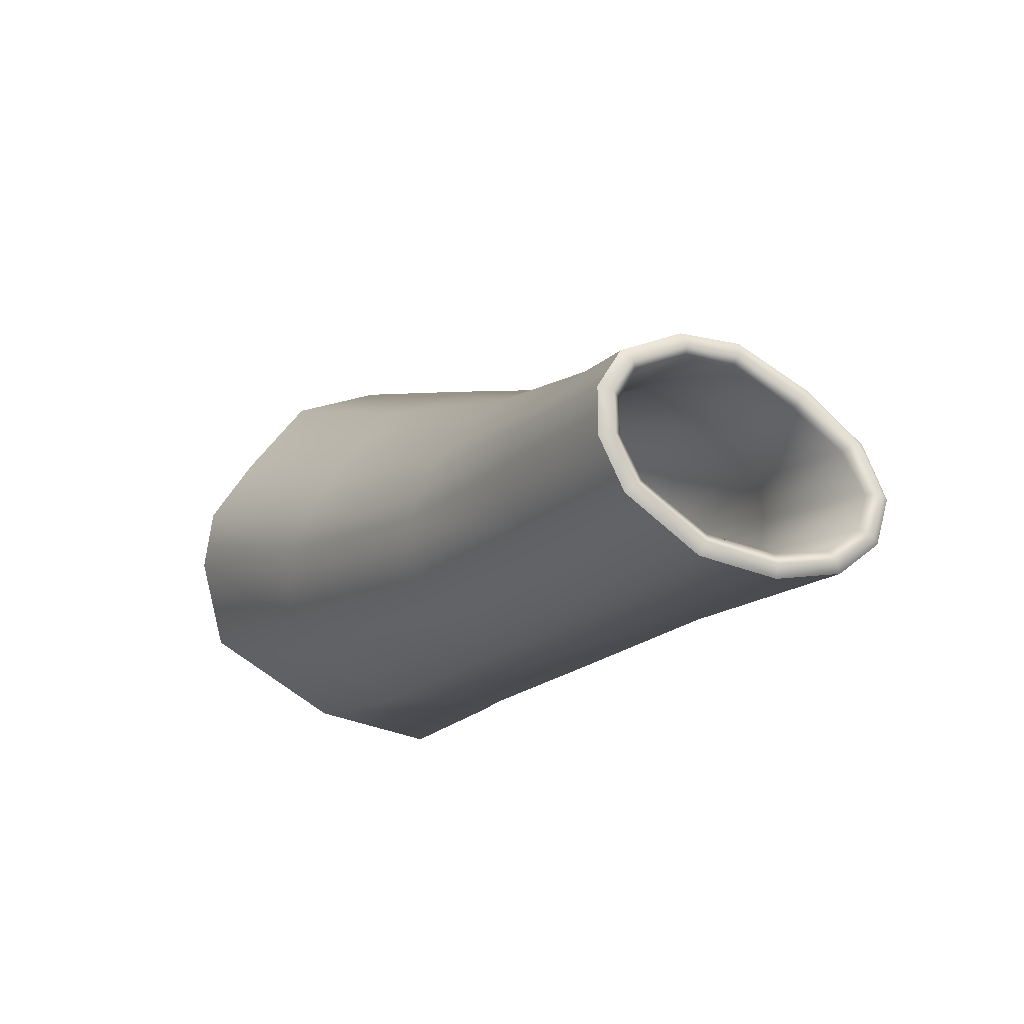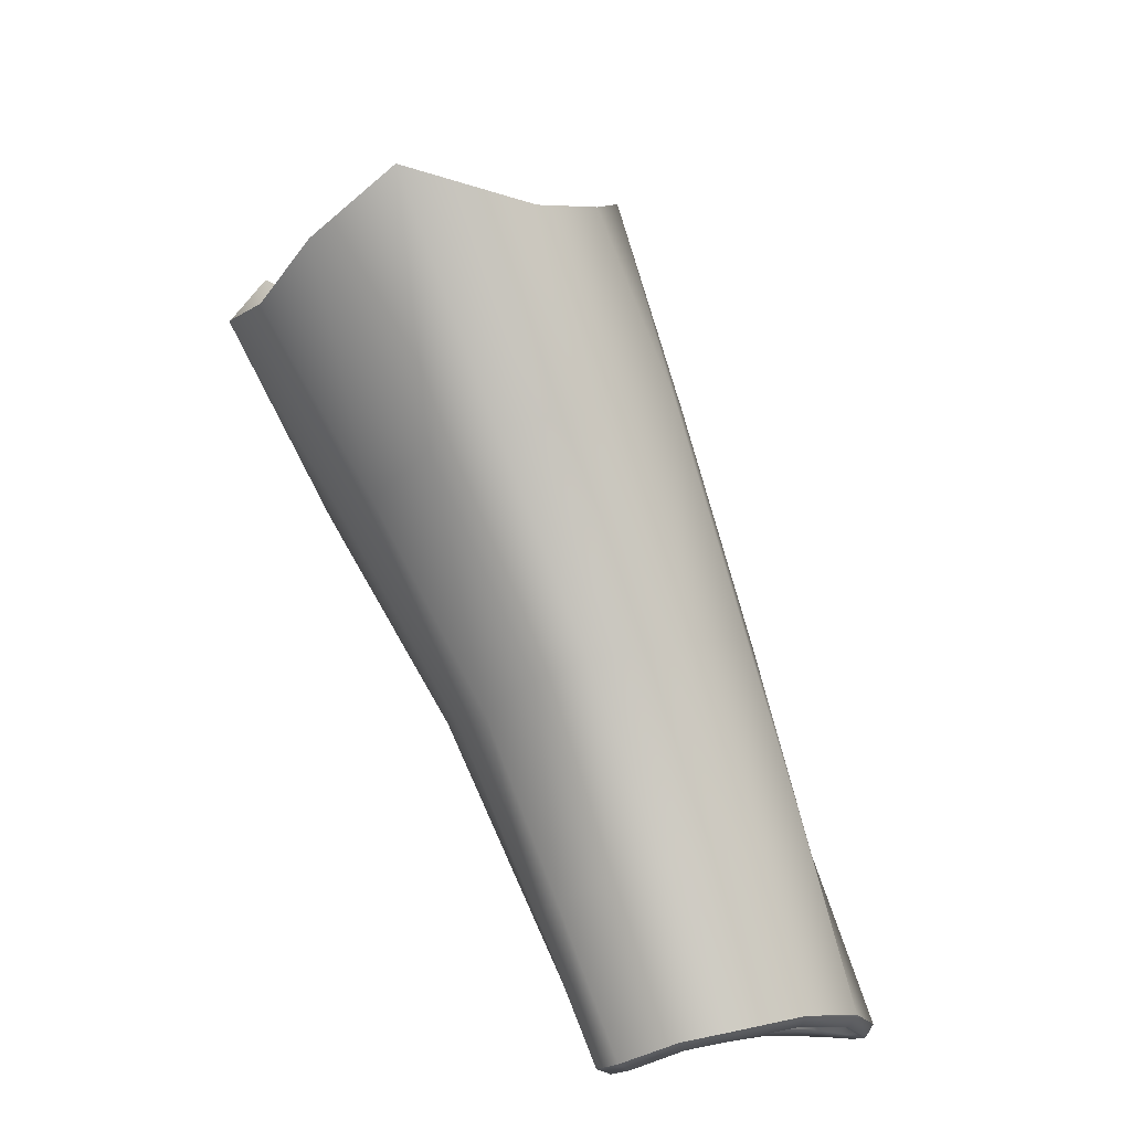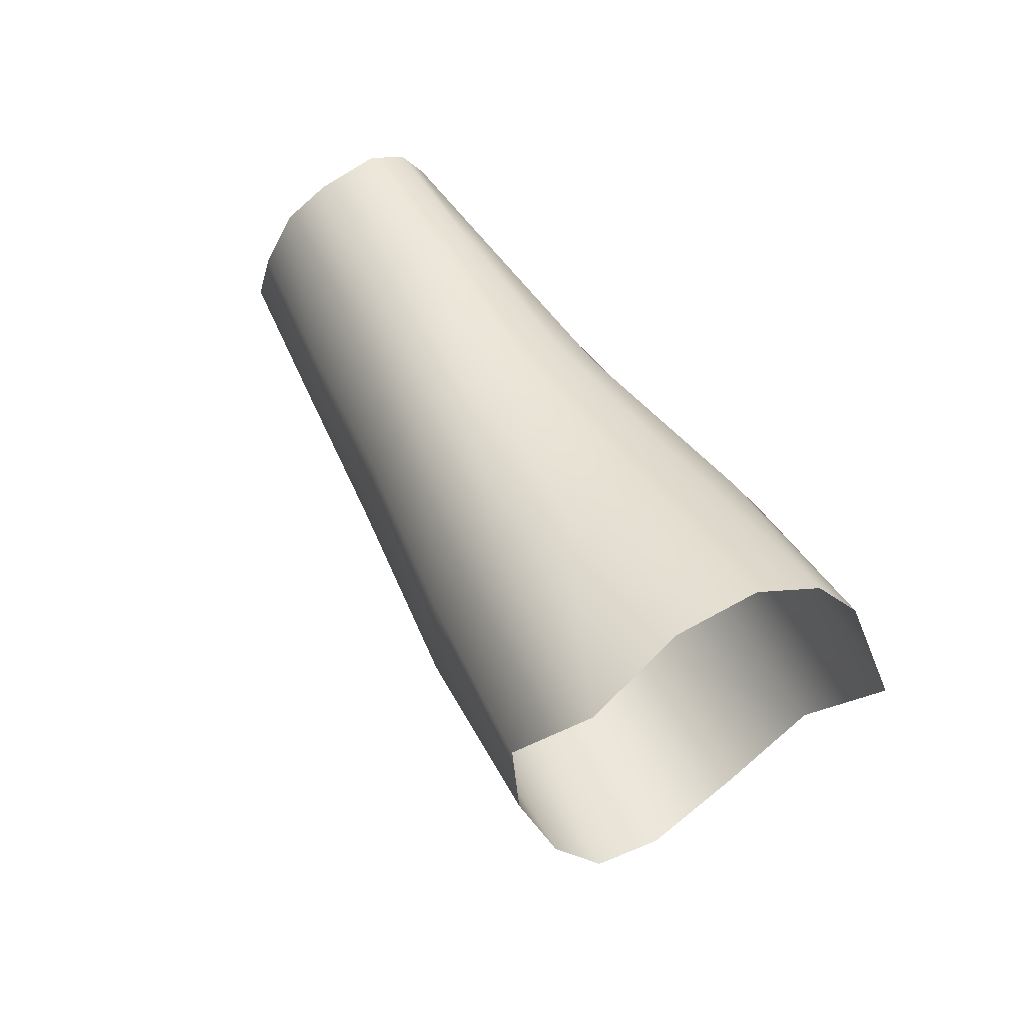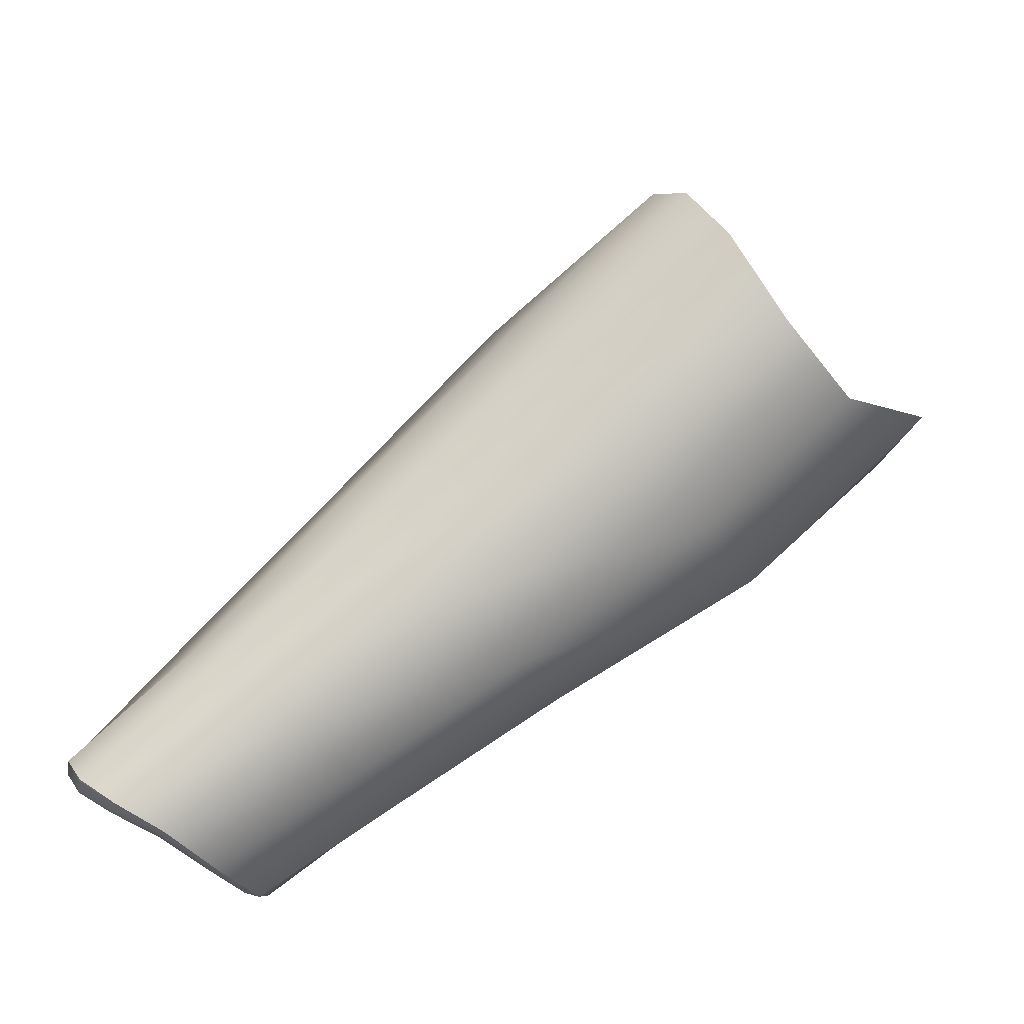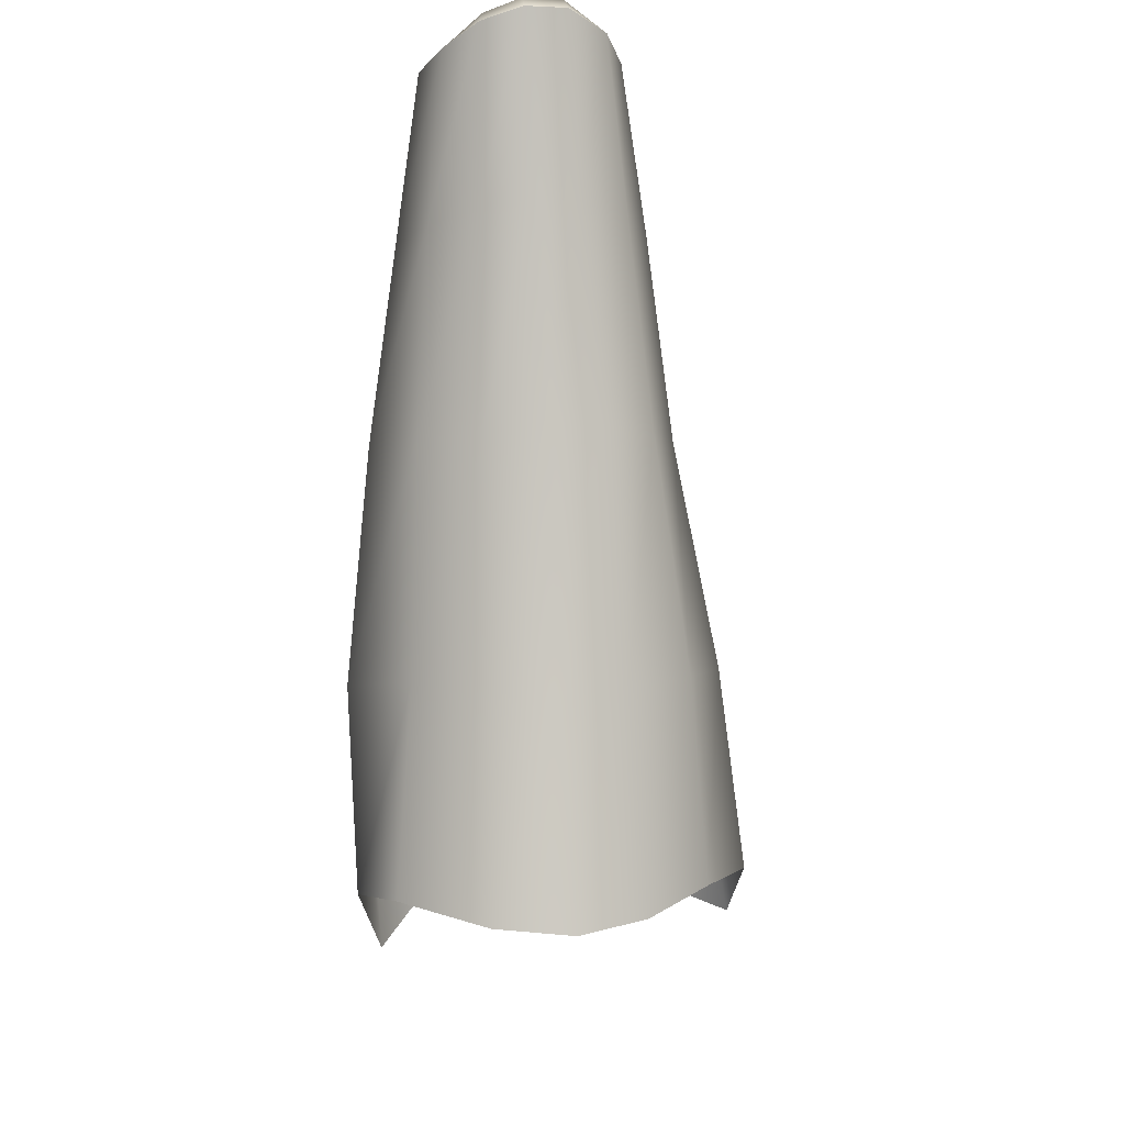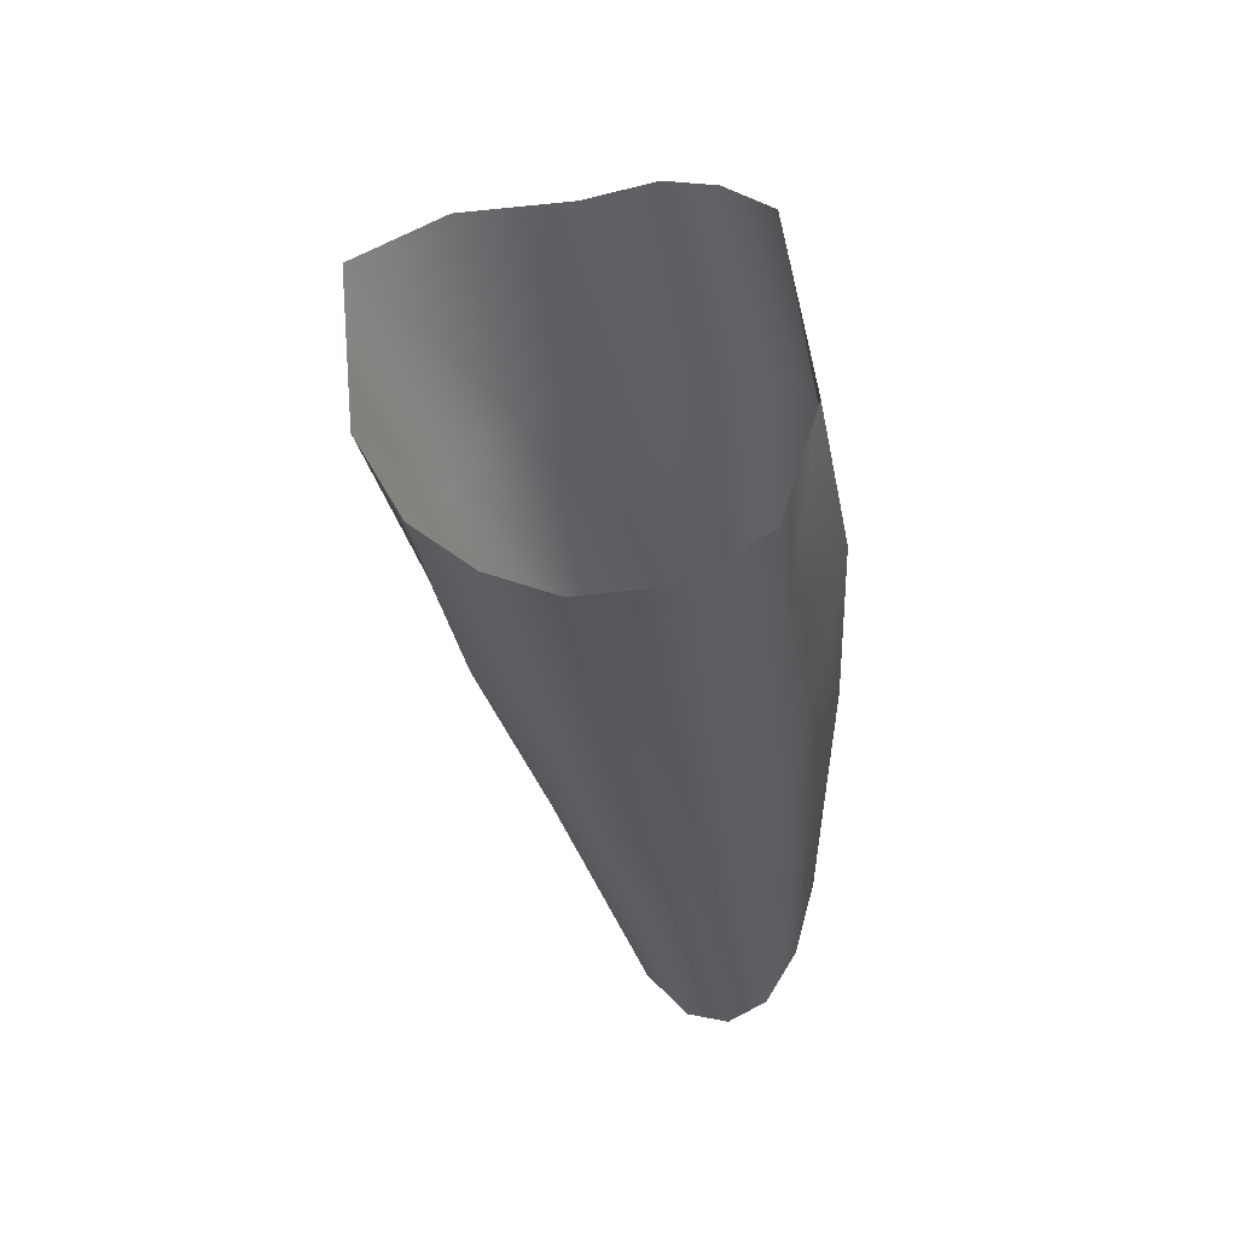
<metadata>
{"format":"obj","ext":"obj","renderer":"f3d","projection":"perspective","resolution":1024,"background":"white","views":[{"elev":-44.9,"azim":24.4,"up":"+Y"},{"elev":50.3,"azim":30.8,"up":"+Y"},{"elev":16.8,"azim":-158.5,"up":"+Z"},{"elev":-52.9,"azim":174.1,"up":"+Y"},{"elev":-56.8,"azim":55.6,"up":"+Z"},{"elev":-64.3,"azim":-116.0,"up":"+Z"}]}
</metadata>
<code>
o Soi_SimpleArmor.002_Plane.002
v 0.5258 1.134 -0.01192
v 0.5319 1.159 0.002843
v 0.5426 1.167 -0.004425
v 0.5353 1.127 -0.02776
v 0.5523 1.168 -0.01306
v 0.5677 1.133 -0.04667
v 0.5717 1.142 -0.04376
v 0.5051 1.176 -0.01652
v 0.5258 1.19 -0.02931
v 0.54 1.154 -0.06614
v 0.3953 1.255 -0.07309
v 0.4071 1.276 -0.07756
v 0.4203 1.292 -0.0926
v 0.396 1.205 -0.121
v 0.3719 1.225 -0.1038
v 0.4381 1.236 -0.1547
v 0.4442 1.25 -0.1456
v 0.4124 1.193 -0.07305
v 0.4583 1.253 -0.06972
v 0.4749 1.25 -0.08869
v 0.5241 1.143 -0.002796
v 0.5264 1.151 0.002452
v 0.5621 1.163 -0.0266
v 0.5475 1.126 -0.03972
v 0.5593 1.128 -0.04581
v 0.5696 1.154 -0.03758
v 0.4961 1.16 -0.02018
v 0.5 1.168 -0.01585
v 0.5374 1.187 -0.04476
v 0.519 1.141 -0.06092
v 0.5311 1.147 -0.06542
v 0.5446 1.176 -0.05845
v 0.5153 1.186 -0.02188
v 0.5441 1.164 -0.06354
v 0.5052 1.141 -0.0469
v 0.4956 1.15 -0.02876
v 0.3842 1.242 -0.07467
v 0.4738 1.198 -0.03806
v 0.4607 1.18 -0.0424
v 0.4444 1.278 -0.1098
v 0.378 1.233 -0.0823
v 0.4147 1.205 -0.1415
v 0.4287 1.22 -0.1537
v 0.4482 1.264 -0.1293
v 0.4977 1.17 -0.09126
v 0.5072 1.18 -0.09216
v 0.4836 1.211 -0.04292
v 0.4581 1.17 -0.0497
v 0.4159 1.205 -0.06368
v 0.4935 1.217 -0.04946
v 0.4608 1.197 -0.1229
v 0.4694 1.158 -0.07022
v 0.5072 1.215 -0.06594
v 0.5131 1.191 -0.08982
v 0.4695 1.211 -0.1249
v 0.4765 1.223 -0.1199
v 0.4489 1.185 -0.115
v 0.4808 1.237 -0.1089
v 0.4453 1.244 -0.06324
v 0.4244 1.213 -0.05847
v 0.4286 1.18 -0.09745
v 0.4326 1.226 -0.05814
v 0.4859 1.161 -0.0862
v 0.5147 1.204 -0.08243
v 0.4663 1.188 -0.0385
v 0.5289 1.138 -0.01366
v 0.5333 1.157 -0.001539
v 0.5421 1.163 -0.007965
v 0.5373 1.131 -0.02732
v 0.55 1.164 -0.01497
v 0.5653 1.135 -0.04212
v 0.5682 1.141 -0.03984
v 0.5066 1.174 -0.021
v 0.5237 1.186 -0.03166
v 0.5376 1.156 -0.06165
v 0.5274 1.145 -0.006268
v 0.5292 1.151 -0.001971
v 0.5586 1.159 -0.02664
v 0.5482 1.13 -0.03718
v 0.5584 1.131 -0.0417
v 0.5656 1.151 -0.03534
v 0.4994 1.161 -0.02391
v 0.5027 1.168 -0.02032
v 0.534 1.183 -0.04502
v 0.5196 1.145 -0.0582
v 0.5301 1.15 -0.06133
v 0.5406 1.173 -0.05639
v 0.5152 1.183 -0.02576
v 0.5406 1.163 -0.05971
v 0.5073 1.146 -0.04649
v 0.4987 1.154 -0.03084
v 0.4754 1.196 -0.0426
v 0.4639 1.182 -0.04628
v 0.4964 1.173 -0.08708
v 0.5047 1.182 -0.08773
v 0.4838 1.208 -0.04702
v 0.4613 1.173 -0.05205
v 0.4917 1.213 -0.0522
v 0.4716 1.163 -0.06988
v 0.5039 1.211 -0.06641
v 0.5095 1.19 -0.086
v 0.4862 1.165 -0.08328
v 0.5106 1.201 -0.08045
v 0.469 1.187 -0.04301
v 0.5294 1.15 0.001298
v 0.5274 1.143 -0.003457
v 0.529 1.135 -0.01156
v 0.5378 1.128 -0.02612
v 0.549 1.127 -0.03692
v 0.5598 1.128 -0.0424
v 0.5678 1.133 -0.04324
v 0.5715 1.141 -0.04044
v 0.569 1.152 -0.03484
v 0.5615 1.16 -0.0251
v 0.5524 1.165 -0.01268
v 0.5437 1.164 -0.005016
v 0.5341 1.157 0.001741
v 0.467 1.204 -0.08732
f 5 23 29 9
f 2 3 33 8
f 23 26 32 29
f 26 7 34 32
f 25 24 30 31
f 24 4 35 30
f 21 22 28 27
f 22 2 8 28
f 4 1 36 35
f 6 25 31 10
f 3 5 9 33
f 1 21 27 36
f 7 6 10 34
f 62 59 12 11
f 61 18 15 14
f 49 60 37 41
f 60 62 11 37
f 59 19 13 12
f 18 49 41 15
f 20 58 44 40
f 58 56 17 44
f 51 57 42 43
f 57 61 14 42
f 55 51 43 16
f 56 55 16 17
f 19 20 40 13
f 9 29 53 50
f 50 53 20 19
f 54 46 55 56
f 34 10 46 54
f 10 31 45 46
f 46 45 51 55
f 31 30 63 45
f 45 63 57 51
f 63 52 61 57
f 30 35 52 63
f 29 32 64 53
f 53 64 58 20
f 64 54 56 58
f 32 34 54 64
f 36 27 39 48
f 48 39 49 18
f 47 50 19 59
f 33 9 50 47
f 27 28 65 39
f 39 65 60 49
f 65 38 62 60
f 28 8 38 65
f 52 48 18 61
f 35 36 48 52
f 38 47 59 62
f 8 33 47 38
f 70 74 84 78
f 67 73 88 68
f 78 84 87 81
f 81 87 89 72
f 80 86 85 79
f 79 85 90 69
f 76 82 83 77
f 77 83 73 67
f 69 90 91 66
f 71 75 86 80
f 68 88 74 70
f 66 91 82 76
f 72 89 75 71
f 74 98 100 84
f 89 101 95 75
f 75 95 94 86
f 86 94 102 85
f 85 102 99 90
f 84 100 103 87
f 87 103 101 89
f 91 97 93 82
f 88 96 98 74
f 82 93 104 83
f 83 104 92 73
f 90 99 97 91
f 73 92 96 88
f 105 106 76 77
f 107 66 76 106
f 108 69 66 107
f 109 79 69 108
f 110 80 79 109
f 111 71 80 110
f 112 72 71 111
f 113 81 72 112
f 114 78 81 113
f 115 70 78 114
f 116 68 70 115
f 117 67 68 116
f 105 77 67 117
f 22 105 117 2
f 2 117 116 3
f 3 116 115 5
f 5 115 114 23
f 23 114 113 26
f 26 113 112 7
f 7 112 111 6
f 6 111 110 25
f 25 110 109 24
f 24 109 108 4
f 4 108 107 1
f 1 107 106 21
f 22 21 106 105
f 99 118 97
f 102 118 99
f 92 118 96
f 101 118 95
f 96 118 98
f 100 118 103
f 93 118 104
f 95 118 94
f 103 118 101
f 104 118 92
f 94 118 102
f 98 118 100
f 97 118 93

</code>
